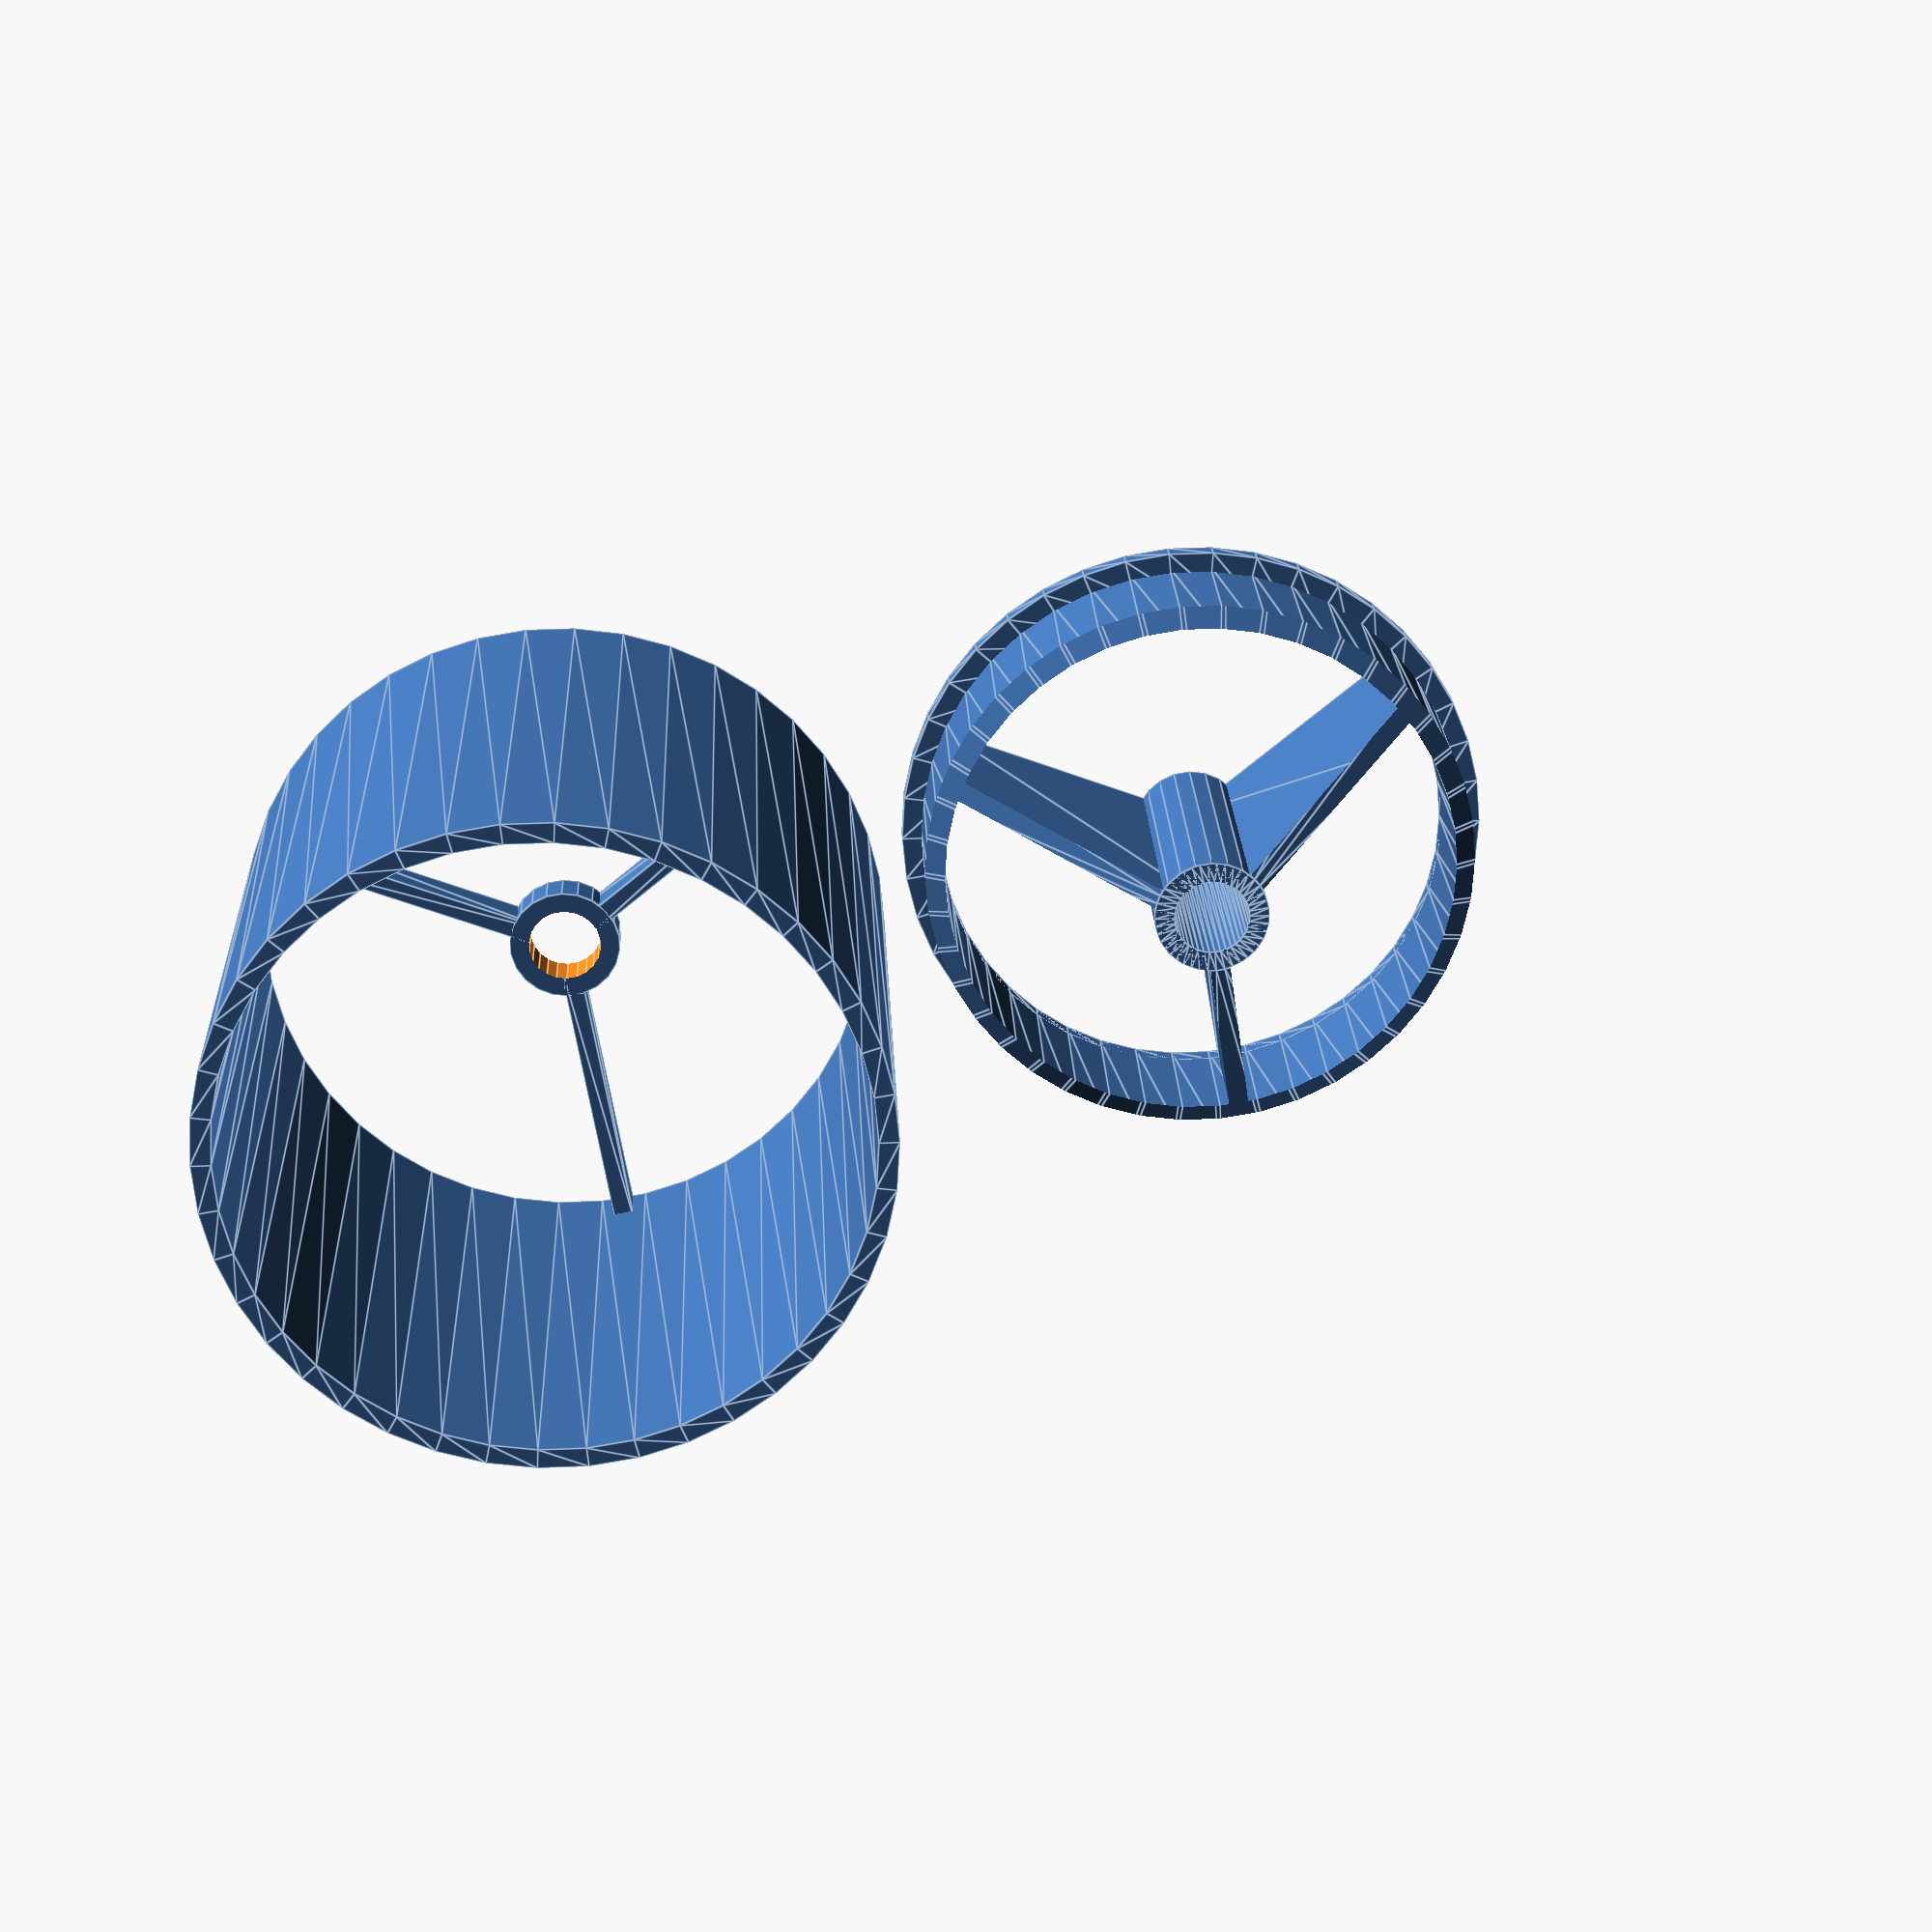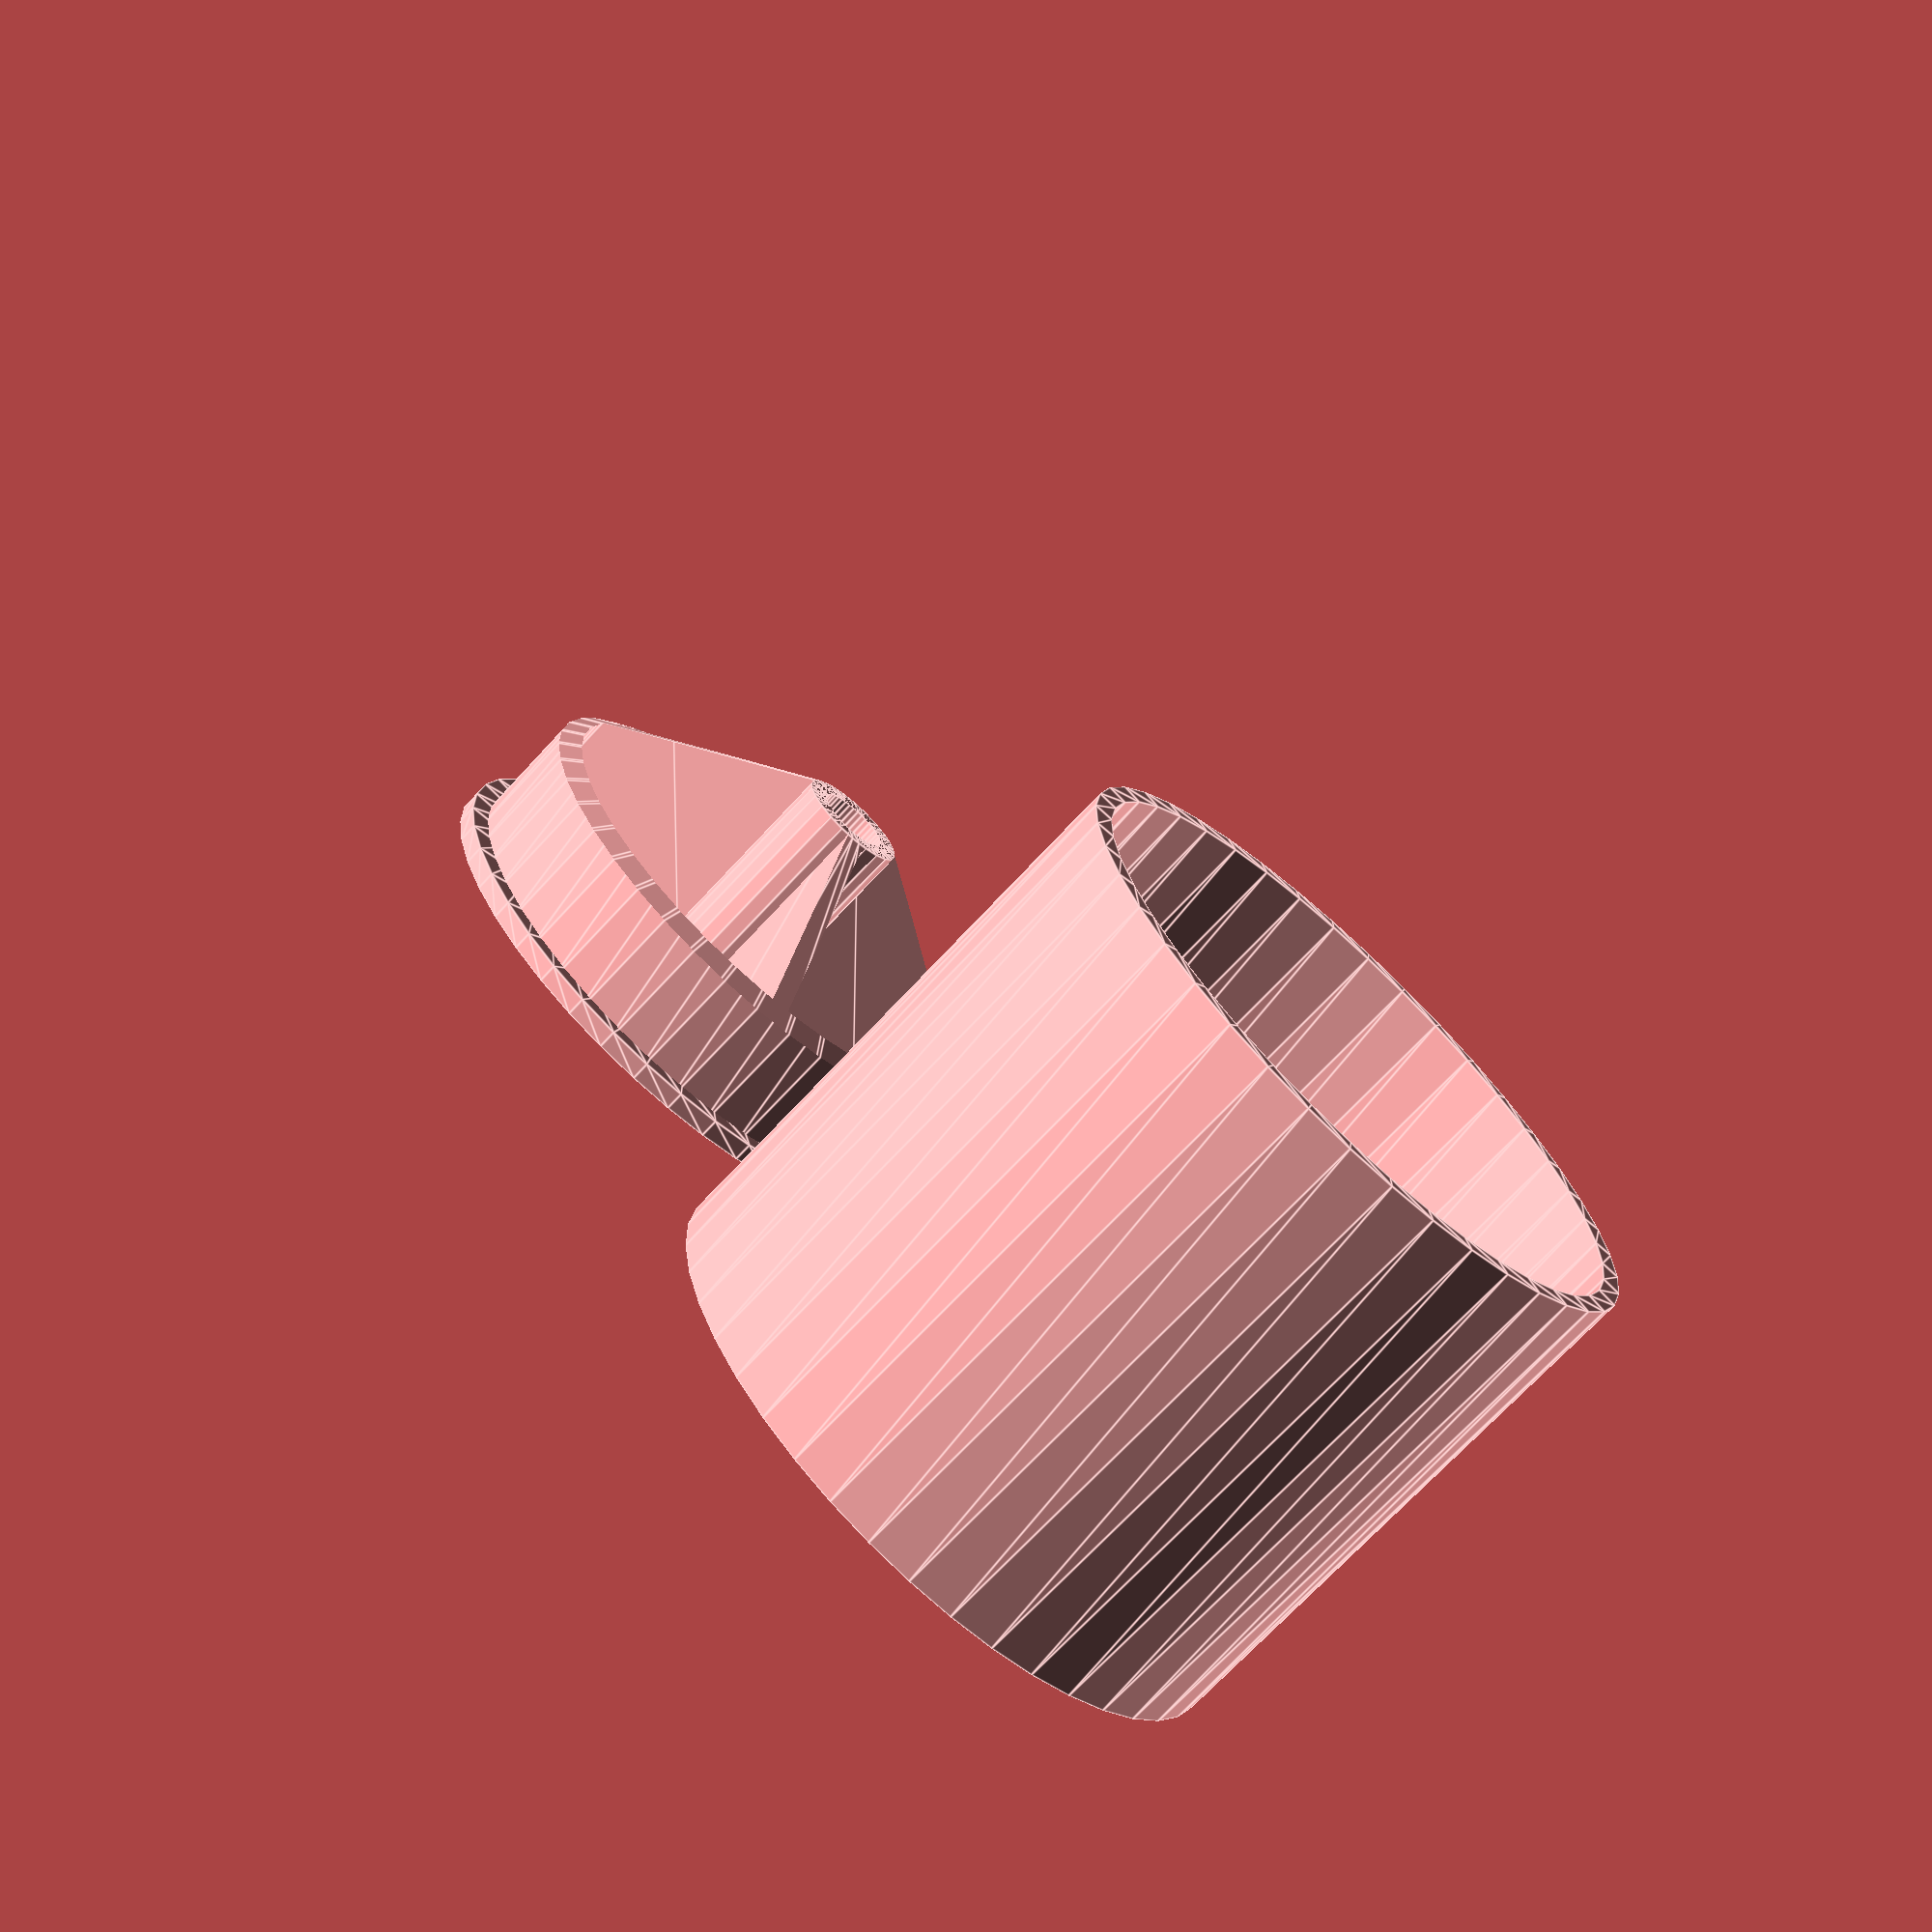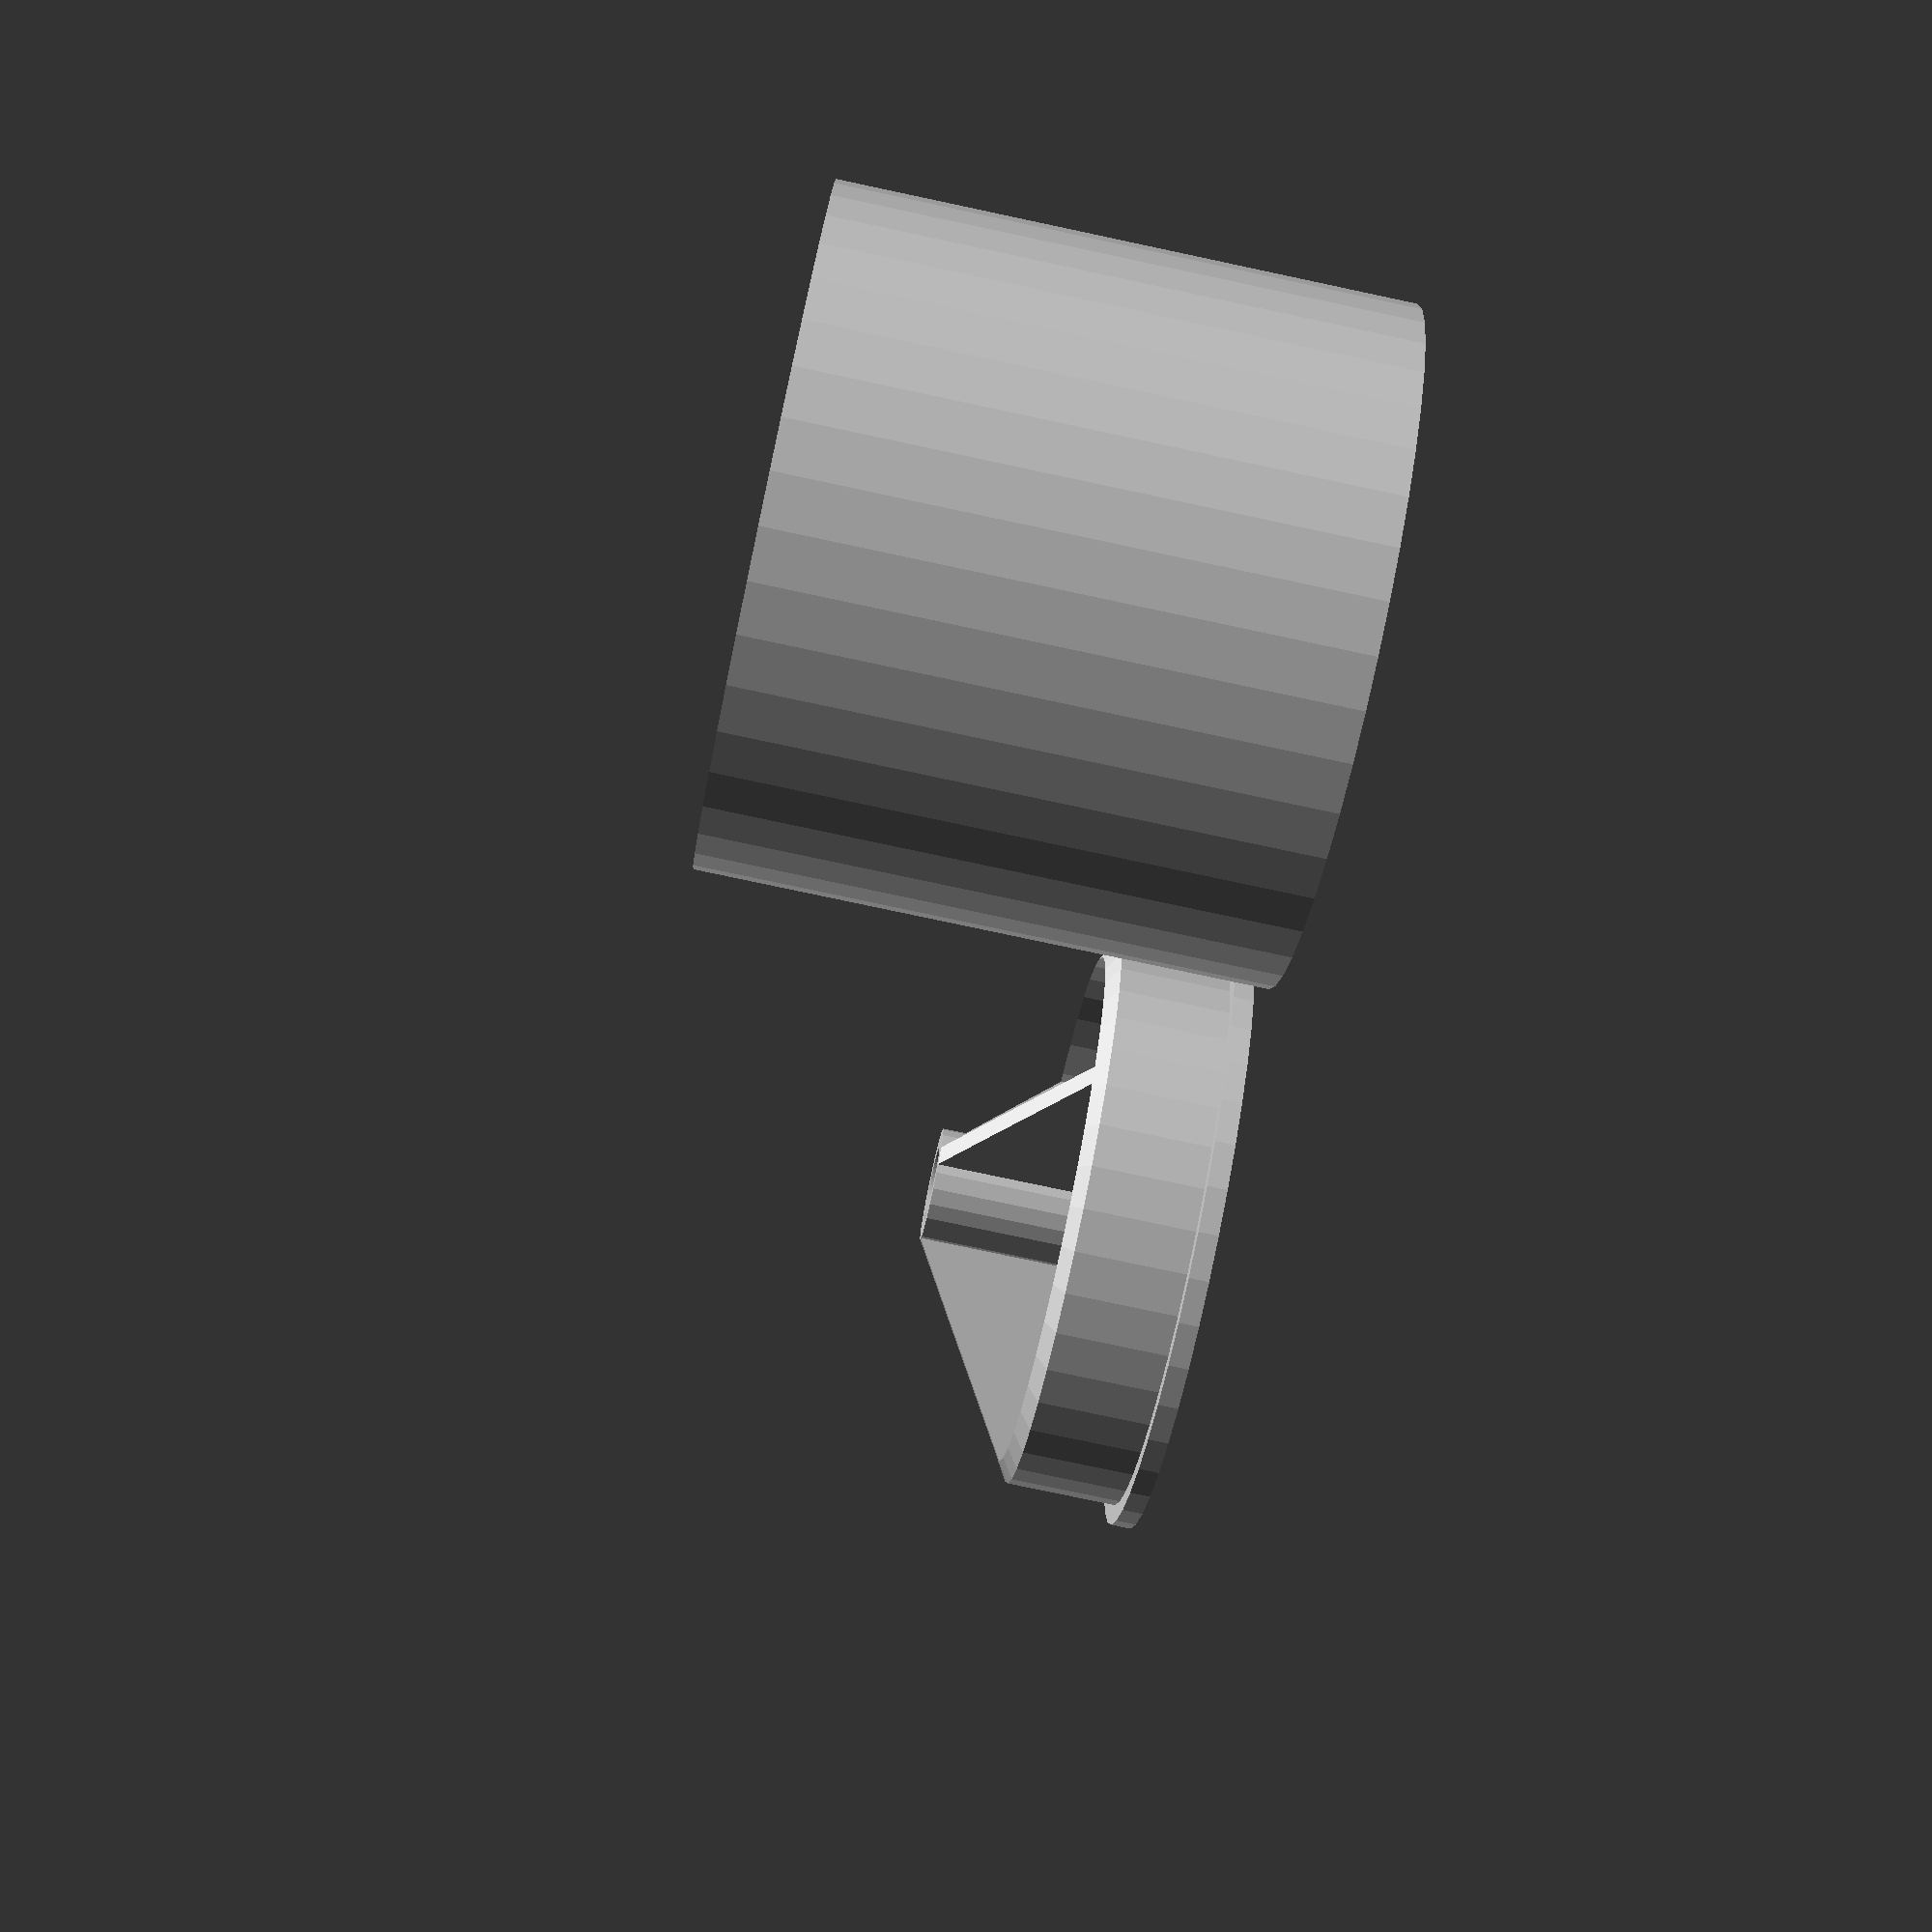
<openscad>
// pipe
outerDiameter = 24.9;
innerDiameter = 22.5;

// screw
screwDiameter = 3;

// pipe specifics
minWallThickness = 0.8;

// proportions, don't touch!
innerPartHeight = 5 + innerDiameter/4;
sliderHeight = innerDiameter;
fnBig = round(outerDiameter/2) + 30;
echo(fnBig=fnBig);
fnSmall = round(outerDiameter/15) + 20;
echo(fnSmall=fnSmall);


// inner part
intersection(){
    union(){
        rotate_extrude($fn = fnBig)        
            translate([innerDiameter/2 - minWallThickness, 0, 0]) 
                square([minWallThickness, innerPartHeight], false); 
        rotate_extrude($fn = fnBig)        
            translate([innerDiameter/2 - minWallThickness, 0, 0])    
                square([minWallThickness + (outerDiameter - innerDiameter)/3, minWallThickness], false);   
        for (i = [0, 120, 240]) rotate([0, 0, i]) 
            linear_extrude (innerPartHeight) 
                translate([- minWallThickness/2, 0, 0]) 
                    square([minWallThickness, innerDiameter/2 - 0.1], false);
        cylinder(innerPartHeight, screwDiameter/2 + minWallThickness, screwDiameter/2 + minWallThickness, false, $fn = fnSmall);
    };
    rotate_extrude($fn = fnBig)  
        polygon(points=[
            [screwDiameter/2, 0],
            [outerDiameter * 0.8, 0],
            [screwDiameter/2 + minWallThickness, innerPartHeight],
            [screwDiameter/2, innerPartHeight],
        ]);
};

// outer part
translate([outerDiameter + 2 * minWallThickness, 0, 0])
difference(){
    union(){
        rotate_extrude($fn = fnBig)        
            translate([outerDiameter/2 + 0.1, 0, 0]) // 0.1mm air gap
                square([minWallThickness, sliderHeight], false);   
        for (i = [0, 120, 240]) rotate([0, 0, i]) 
            linear_extrude (2 * minWallThickness) 
                translate([- minWallThickness/2, 0, 0]) 
                    square([minWallThickness, outerDiameter/2 + 0.5], false);
        cylinder(2 * minWallThickness, screwDiameter/2 + minWallThickness, screwDiameter/2 + minWallThickness, false, $fn = fnSmall);
    };
    translate([0, 0, -1]) cylinder(innerPartHeight + 2, screwDiameter/2, screwDiameter/2, false, $fn = fnSmall);
};

</openscad>
<views>
elev=337.6 azim=170.4 roll=357.6 proj=p view=edges
elev=69.8 azim=55.2 roll=317.5 proj=p view=edges
elev=258.2 azim=194.6 roll=102.0 proj=p view=wireframe
</views>
